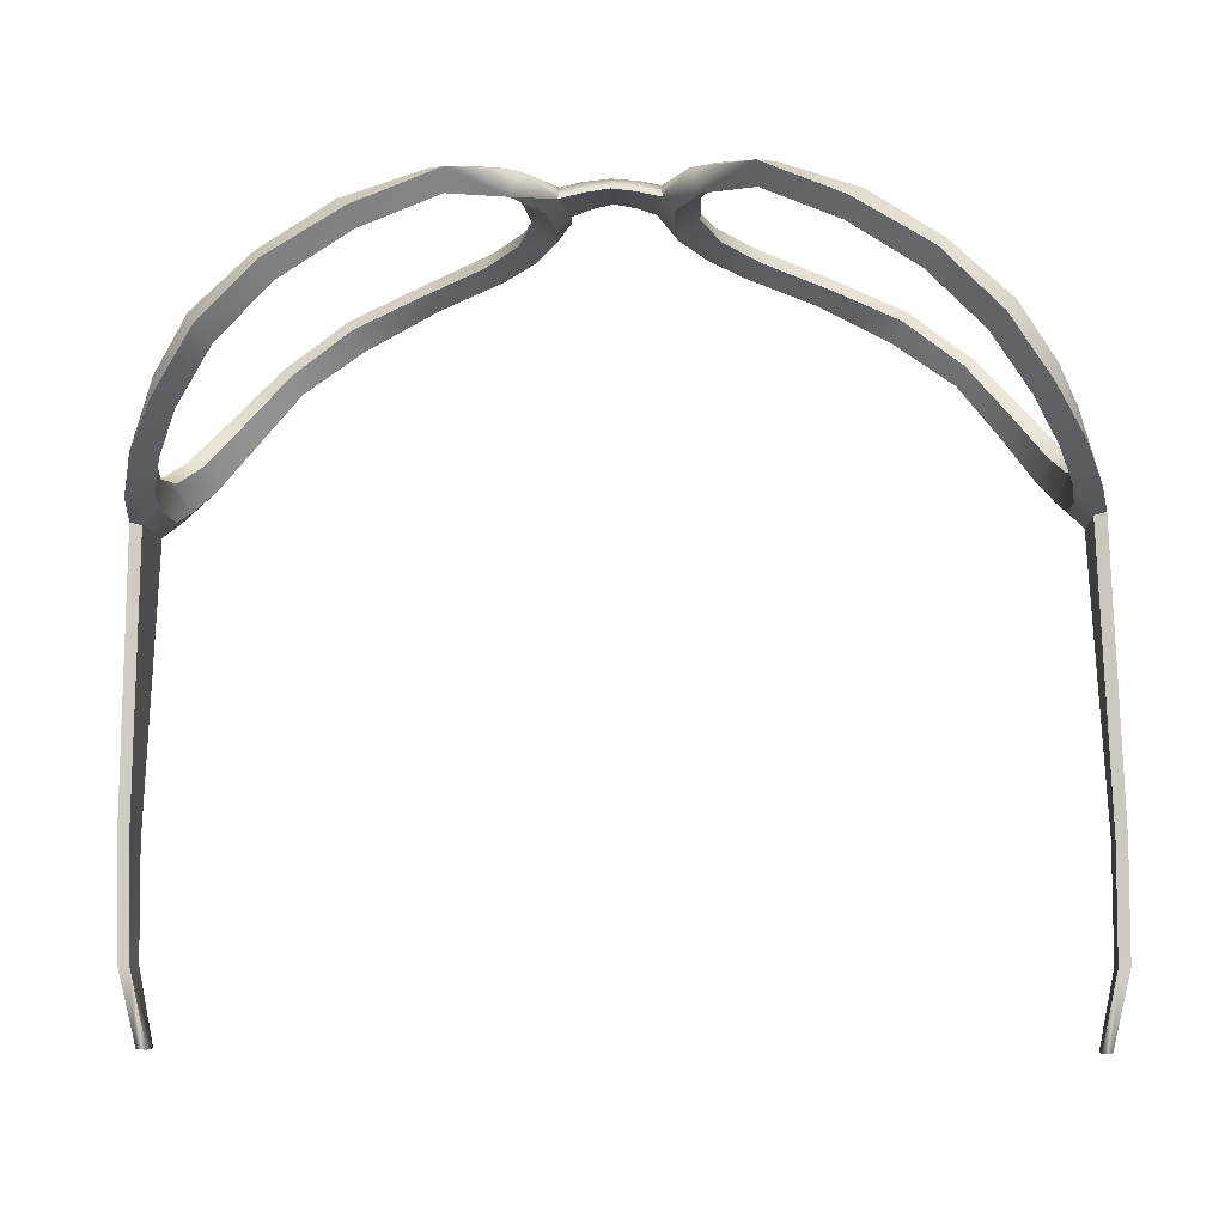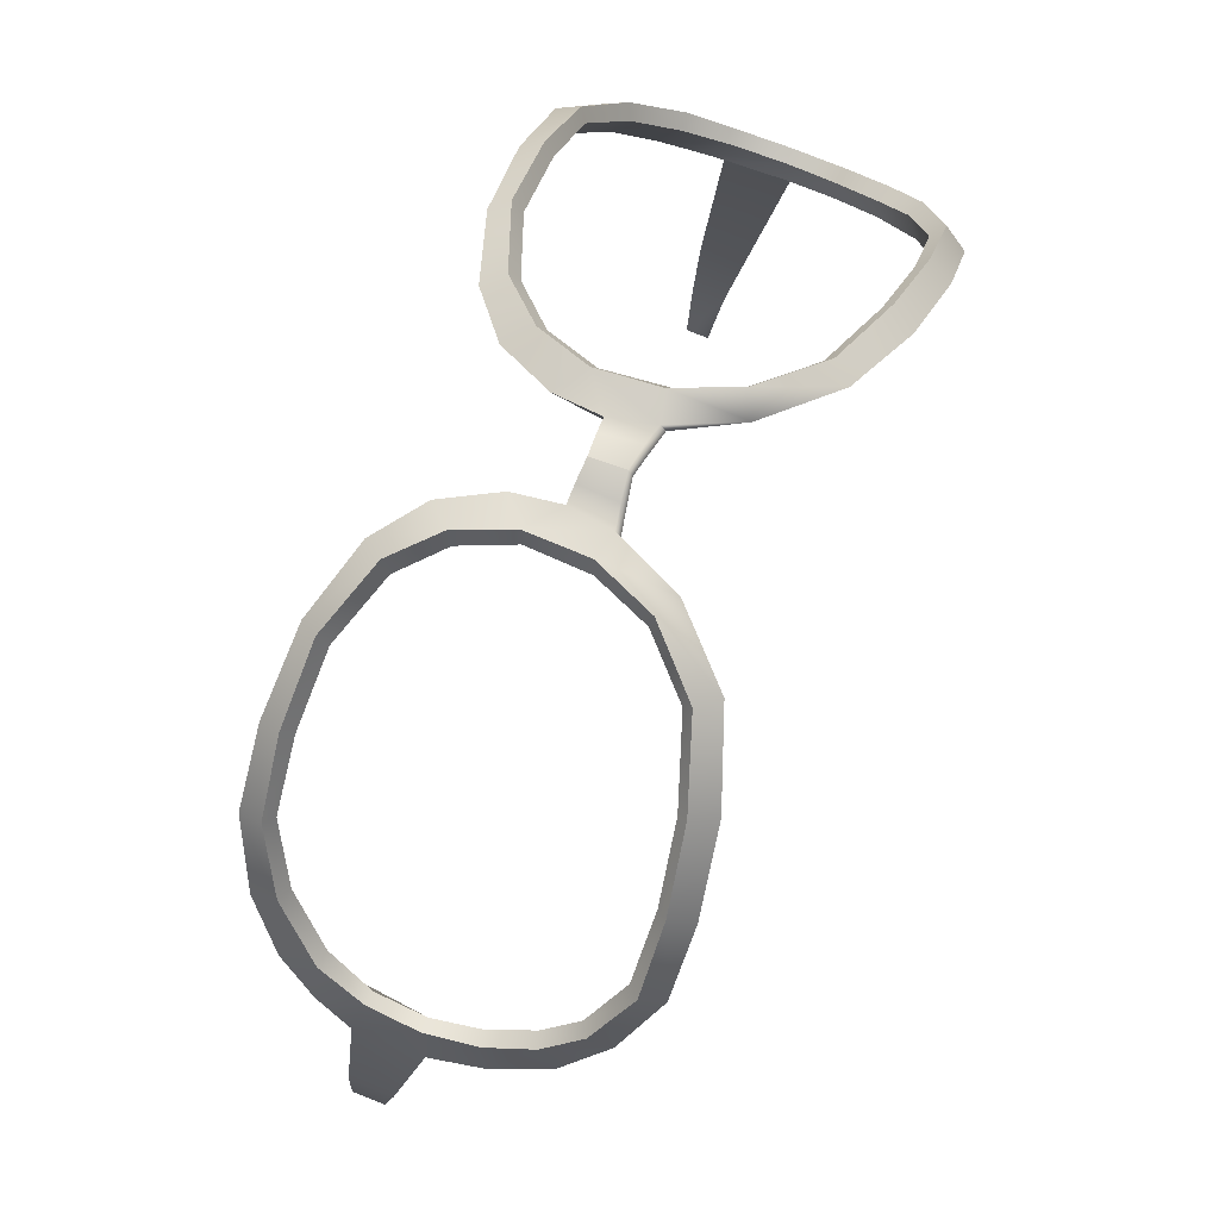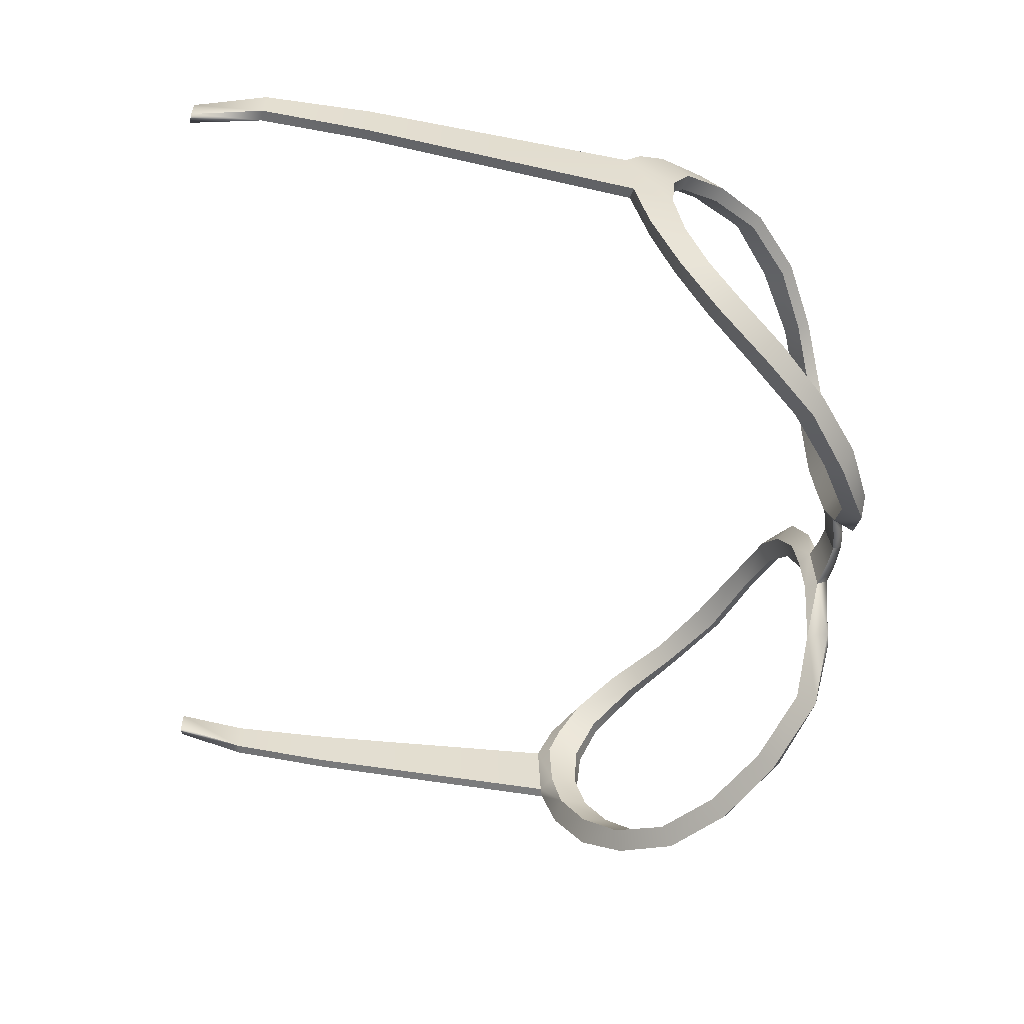
<metadata>
{"format":"obj","ext":"obj","renderer":"f3d","projection":"perspective","resolution":1024,"background":"white","views":[{"elev":-5.8,"azim":4.5,"up":"+Z"},{"elev":73.5,"azim":-68.1,"up":"+Z"},{"elev":-54.8,"azim":-95.9,"up":"+Y"}]}
</metadata>
<code>
g n_glasses_goteamrocketarlo_frame_mesh
v 4.197 94.35 2.8
v 4.358 93.97 2.538
v 4.506 94.12 2.445
v -4.197 94.35 2.8
v -4.505 94.12 2.445
v -4.359 93.97 2.538
v 0.2754 92.93 5.627
v 0.0002675 92.98 5.666
v 0.0002675 93.34 5.62
v 0.2433 93.36 5.571
v 0.4206 93.36 5.494
v 0.5016 92.89 5.565
v 0.7752 93.63 5.543
v 0.4741 93.87 5.439
v 0.8057 92.96 5.617
v 0.818 92.19 5.551
v 1.079 92.31 5.626
v 0.9785 94.2 5.453
v 0.7522 94.45 5.334
v 1.234 94.85 5.209
v 1.385 94.64 5.325
v 1.458 91.55 5.439
v 1.64 91.76 5.475
v 2.028 95.12 4.956
v 2.14 94.93 5.069
v 2.946 94.95 4.698
v 2.887 95.18 4.518
v 3.624 94.88 4.172
v 3.594 95.13 4.013
v 2.449 91.48 5.132
v 2.305 91.23 5.01
v 3.098 91.11 4.496
v 3.189 91.36 4.626
v 4.11 94.59 3.588
v 4.118 94.88 3.326
v 4.46 94.52 2.786
v 4.462 94.12 3.073
v 4.654 94.13 2.457
v 4.582 93.64 2.853
v 4.767 93.74 2.257
v 3.713 91.12 3.886
v 3.814 91.36 4.05
v 4.618 93.09 2.798
v 4.76 93.01 2.317
v 4.21 91.66 3.515
v 4.165 91.43 3.281
v 4.472 91.85 2.827
v 4.413 92.04 3.168
v 4.668 92.45 2.483
v 4.555 92.53 2.913
v 4.445 93.67 2.398
v 4.506 94.12 2.445
v 4.358 93.97 2.538
v 4.613 93.74 2.253
v 4.453 93.06 2.425
v 4.633 93.02 2.286
v 4.398 92.57 2.535
v 4.76 93.01 2.317
v 4.668 92.45 2.483
v 4.236 92.06 2.812
v 4.472 91.85 2.827
v 3.976 91.62 3.205
v 4.165 91.43 3.281
v 3.713 91.12 3.886
v 3.557 91.31 3.752
v 2.984 91.29 4.325
v 3.098 91.11 4.496
v 2.305 91.23 5.01
v 2.264 91.39 4.817
v 1.471 91.69 5.218
v 1.458 91.55 5.439
v 0.9204 92.24 5.311
v 0.818 92.19 5.551
v 0.5123 92.84 5.438
v 0.5016 92.89 5.565
v 4.767 93.74 2.257
v 4.952 93.49 -0.7996
v 4.76 93.01 2.317
v 4.958 93.99 -0.7874
v 4.984 94.06 -2.01
v 4.98 93.68 -2.021
v 4.798 94.05 -2.851
v 4.803 93.79 -2.854
v 4.692 94.05 -2.863
v 4.692 93.78 -2.866
v 4.798 94.05 -2.851
v 4.855 94.06 -2.035
v 4.692 94.05 -2.863
v 4.984 94.06 -2.01
v 4.842 94 -0.8103
v 4.958 93.99 -0.7874
v 4.767 93.74 2.257
v 4.613 93.74 2.253
v 4.856 93.69 -2.028
v 4.692 93.78 -2.866
v 4.692 94.05 -2.863
v 4.855 94.06 -2.035
v 4.835 93.5 -0.8378
v 4.842 94 -0.8103
v 4.633 93.02 2.286
v 4.613 93.74 2.253
v 4.613 93.74 2.253
v 4.767 93.74 2.257
v 4.654 94.13 2.457
v 4.506 94.12 2.445
v 4.46 94.52 2.786
v 4.506 94.12 2.445
v 4.654 94.13 2.457
v 4.197 94.35 2.8
v 3.901 94.71 3.278
v 4.118 94.88 3.326
v 3.594 95.13 4.013
v 3.433 94.96 3.916
v 2.887 95.18 4.518
v 2.77 95 4.386
v 2.028 95.12 4.956
v 1.977 94.95 4.794
v 1.234 94.85 5.209
v 1.27 94.7 5.03
v 0.7522 94.45 5.334
v 0.8883 94.31 5.138
v 0.4741 93.87 5.439
v 0.6162 93.79 5.225
v 0.4298 93.38 5.387
v 0.4206 93.36 5.494
v 0.5948 93.36 5.274
v 0.6315 92.89 5.305
v 0.5123 92.84 5.438
v 0.9204 92.24 5.311
v 0.0002675 92.93 5.557
v 0.0002675 92.98 5.666
v 0.2754 92.93 5.627
v 0.2418 92.89 5.513
v 0.5123 92.84 5.438
v 0.5016 92.89 5.565
v 0.2433 93.36 5.571
v 0.0002675 93.34 5.62
v 0.0002675 93.34 5.502
v 0.2142 93.36 5.462
v 0.4206 93.36 5.494
v 0.4298 93.38 5.387
v 4.835 93.5 -0.8378
v 4.633 93.02 2.286
v 4.76 93.01 2.317
v 4.952 93.49 -0.7996
v 4.856 93.69 -2.028
v 4.98 93.68 -2.021
v 4.803 93.79 -2.854
v 4.692 93.78 -2.866
v 4.618 93.09 2.798
v 4.44 93.62 2.785
v 4.582 93.64 2.853
v 4.468 93.08 2.749
v 4.555 92.53 2.913
v 4.393 92.55 2.873
v 4.413 92.04 3.168
v 4.249 92.1 3.121
v 4.21 91.66 3.515
v 4.067 91.75 3.445
v 3.814 91.36 4.05
v 3.696 91.47 3.96
v 3.189 91.36 4.626
v 3.111 91.46 4.533
v 2.421 91.57 5.018
v 2.449 91.48 5.132
v 1.64 91.76 5.475
v 1.634 91.84 5.343
v 1.079 92.31 5.626
v 1.133 92.34 5.464
v 0.8057 92.96 5.617
v 0.8898 92.93 5.45
v 0.7752 93.63 5.543
v 0.8455 93.59 5.384
v 1.044 94.14 5.283
v 0.9785 94.2 5.453
v 1.385 94.64 5.325
v 1.434 94.55 5.158
v 2.14 94.93 5.069
v 2.134 94.81 4.926
v 2.946 94.95 4.698
v 2.883 94.84 4.587
v 3.624 94.88 4.172
v 3.519 94.8 4.093
v 4.11 94.59 3.588
v 3.963 94.53 3.52
v 4.284 94.1 3.029
v 4.462 94.12 3.073
v 4.582 93.64 2.853
v 4.44 93.62 2.785
v 4.197 94.35 2.8
v 4.44 93.62 2.785
v 4.358 93.97 2.538
v 4.284 94.1 3.029
v 3.963 94.53 3.52
v 3.901 94.71 3.278
v 3.433 94.96 3.916
v 3.519 94.8 4.093
v 2.77 95 4.386
v 2.883 94.84 4.587
v 1.977 94.95 4.794
v 2.134 94.81 4.926
v 1.27 94.7 5.03
v 1.434 94.55 5.158
v 0.8883 94.31 5.138
v 1.044 94.14 5.283
v 0.6162 93.79 5.225
v 0.8455 93.59 5.384
v 0.5948 93.36 5.274
v 0.8898 92.93 5.45
v 0.6315 92.89 5.305
v 0.9204 92.24 5.311
v 1.133 92.34 5.464
v 1.471 91.69 5.218
v 1.634 91.84 5.343
v 2.264 91.39 4.817
v 2.421 91.57 5.018
v 2.984 91.29 4.325
v 3.111 91.46 4.533
v 3.557 91.31 3.752
v 3.696 91.47 3.96
v 3.976 91.62 3.205
v 4.067 91.75 3.445
v 4.236 92.06 2.812
v 4.249 92.1 3.121
v 4.398 92.57 2.535
v 4.393 92.55 2.873
v 4.453 93.06 2.425
v 4.468 93.08 2.749
v 4.445 93.67 2.398
v 4.358 93.97 2.538
v 4.44 93.62 2.785
v 0.2142 93.36 5.462
v 0.0002675 93.34 5.502
v 0.0002675 92.93 5.557
v 0.2418 92.89 5.513
v 0.4298 93.38 5.387
v 0.5123 92.84 5.438
v -0.2748 92.93 5.627
v 0.0002675 93.34 5.62
v 0.0002675 92.98 5.666
v -0.2428 93.36 5.571
v -0.42 93.36 5.494
v -0.5011 92.89 5.565
v -0.7746 93.63 5.543
v -0.4751 93.87 5.439
v -0.8067 92.96 5.617
v -0.8174 92.19 5.551
v -1.079 92.31 5.626
v -0.9794 94.2 5.453
v -0.7517 94.45 5.334
v -1.233 94.85 5.209
v -1.386 94.64 5.325
v -1.458 91.55 5.439
v -1.641 91.76 5.475
v -2.028 95.12 4.956
v -2.14 94.93 5.069
v -2.945 94.95 4.698
v -2.887 95.18 4.518
v -3.625 94.88 4.172
v -3.595 95.13 4.013
v -2.448 91.48 5.132
v -2.305 91.23 5.01
v -3.098 91.11 4.496
v -3.19 91.36 4.626
v -4.111 94.59 3.588
v -4.117 94.88 3.326
v -4.461 94.52 2.786
v -4.461 94.12 3.073
v -4.654 94.13 2.457
v -4.583 93.64 2.853
v -4.767 93.74 2.257
v -3.712 91.12 3.886
v -3.815 91.36 4.05
v -4.619 93.09 2.798
v -4.761 93.01 2.317
v -4.209 91.66 3.515
v -4.165 91.43 3.281
v -4.472 91.85 2.827
v -4.414 92.04 3.168
v -4.668 92.45 2.483
v -4.556 92.53 2.913
v -4.444 93.67 2.398
v -4.359 93.97 2.538
v -4.505 94.12 2.445
v -4.612 93.74 2.253
v -4.454 93.06 2.425
v -4.634 93.02 2.286
v -4.399 92.57 2.535
v -4.761 93.01 2.317
v -4.668 92.45 2.483
v -4.235 92.06 2.812
v -4.472 91.85 2.827
v -3.977 91.62 3.205
v -4.165 91.43 3.281
v -3.712 91.12 3.886
v -3.558 91.31 3.752
v -2.985 91.29 4.325
v -3.098 91.11 4.496
v -2.305 91.23 5.01
v -2.263 91.39 4.817
v -1.472 91.69 5.218
v -1.458 91.55 5.439
v -0.9214 92.24 5.311
v -0.8174 92.19 5.551
v -0.5133 92.84 5.438
v -0.5011 92.89 5.565
v -4.767 93.74 2.257
v -4.761 93.01 2.317
v -4.953 93.49 -0.7996
v -4.958 93.99 -0.7874
v -4.984 94.06 -2.01
v -4.979 93.68 -2.021
v -4.799 94.05 -2.851
v -4.804 93.79 -2.854
v -4.692 94.05 -2.863
v -4.693 93.78 -2.866
v -4.799 94.05 -2.851
v -4.692 94.05 -2.863
v -4.854 94.06 -2.035
v -4.984 94.06 -2.01
v -4.843 94 -0.8103
v -4.958 93.99 -0.7874
v -4.767 93.74 2.257
v -4.612 93.74 2.253
v -4.856 93.69 -2.028
v -4.692 94.05 -2.863
v -4.693 93.78 -2.866
v -4.854 94.06 -2.035
v -4.834 93.5 -0.8378
v -4.843 94 -0.8103
v -4.634 93.02 2.286
v -4.612 93.74 2.253
v -4.612 93.74 2.253
v -4.505 94.12 2.445
v -4.654 94.13 2.457
v -4.767 93.74 2.257
v -4.461 94.52 2.786
v -4.654 94.13 2.457
v -4.505 94.12 2.445
v -4.197 94.35 2.8
v -3.902 94.71 3.278
v -4.117 94.88 3.326
v -3.595 95.13 4.013
v -3.434 94.96 3.916
v -2.887 95.18 4.518
v -2.769 95 4.386
v -2.028 95.12 4.956
v -1.977 94.95 4.794
v -1.233 94.85 5.209
v -1.27 94.7 5.03
v -0.7517 94.45 5.334
v -0.8877 94.31 5.138
v -0.4751 93.87 5.439
v -0.6157 93.79 5.225
v -0.4307 93.38 5.387
v -0.42 93.36 5.494
v -0.5943 93.36 5.274
v -0.631 92.89 5.305
v -0.5133 92.84 5.438
v -0.9214 92.24 5.311
v 0.0002675 92.93 5.557
v -0.2748 92.93 5.627
v 0.0002675 92.98 5.666
v -0.2412 92.89 5.513
v -0.5133 92.84 5.438
v -0.5011 92.89 5.565
v -0.2428 93.36 5.571
v 0.0002675 93.34 5.502
v 0.0002675 93.34 5.62
v -0.2137 93.36 5.462
v -0.42 93.36 5.494
v -0.4307 93.38 5.387
v -4.834 93.5 -0.8378
v -4.761 93.01 2.317
v -4.634 93.02 2.286
v -4.953 93.49 -0.7996
v -4.856 93.69 -2.028
v -4.979 93.68 -2.021
v -4.804 93.79 -2.854
v -4.693 93.78 -2.866
v -4.619 93.09 2.798
v -4.583 93.64 2.853
v -4.44 93.62 2.785
v -4.467 93.08 2.749
v -4.556 92.53 2.913
v -4.392 92.55 2.873
v -4.414 92.04 3.168
v -4.249 92.1 3.121
v -4.209 91.66 3.515
v -4.067 91.75 3.445
v -3.815 91.36 4.05
v -3.697 91.47 3.96
v -3.19 91.36 4.626
v -3.112 91.46 4.533
v -2.421 91.57 5.018
v -2.448 91.48 5.132
v -1.641 91.76 5.475
v -1.634 91.84 5.343
v -1.079 92.31 5.626
v -1.134 92.34 5.464
v -0.8067 92.96 5.617
v -0.8893 92.93 5.45
v -0.7746 93.63 5.543
v -0.8449 93.59 5.384
v -1.044 94.14 5.283
v -0.9794 94.2 5.453
v -1.386 94.64 5.325
v -1.433 94.55 5.158
v -2.14 94.93 5.069
v -2.135 94.81 4.926
v -2.945 94.95 4.698
v -2.882 94.84 4.587
v -3.625 94.88 4.172
v -3.518 94.8 4.093
v -4.111 94.59 3.588
v -3.964 94.53 3.52
v -4.284 94.1 3.029
v -4.461 94.12 3.073
v -4.583 93.64 2.853
v -4.44 93.62 2.785
v -4.197 94.35 2.8
v -4.359 93.97 2.538
v -4.44 93.62 2.785
v -4.284 94.1 3.029
v -3.964 94.53 3.52
v -3.902 94.71 3.278
v -3.434 94.96 3.916
v -3.518 94.8 4.093
v -2.769 95 4.386
v -2.882 94.84 4.587
v -1.977 94.95 4.794
v -2.135 94.81 4.926
v -1.27 94.7 5.03
v -1.433 94.55 5.158
v -0.8877 94.31 5.138
v -1.044 94.14 5.283
v -0.6157 93.79 5.225
v -0.8449 93.59 5.384
v -0.5943 93.36 5.274
v -0.8893 92.93 5.45
v -0.631 92.89 5.305
v -0.9214 92.24 5.311
v -1.134 92.34 5.464
v -1.472 91.69 5.218
v -1.634 91.84 5.343
v -2.263 91.39 4.817
v -2.421 91.57 5.018
v -2.985 91.29 4.325
v -3.112 91.46 4.533
v -3.558 91.31 3.752
v -3.697 91.47 3.96
v -3.977 91.62 3.205
v -4.067 91.75 3.445
v -4.235 92.06 2.812
v -4.249 92.1 3.121
v -4.399 92.57 2.535
v -4.392 92.55 2.873
v -4.454 93.06 2.425
v -4.467 93.08 2.749
v -4.444 93.67 2.398
v -4.359 93.97 2.538
v -4.44 93.62 2.785
v -0.2137 93.36 5.462
v 0.0002675 92.93 5.557
v 0.0002675 93.34 5.502
v -0.2412 92.89 5.513
v -0.4307 93.38 5.387
v -0.5133 92.84 5.438
g n_glasses_goteamrocketarlo_frame_mesh_0
f 3 2 1
f 6 5 4
f 9 8 7
f 10 9 7
f 10 7 11
f 7 12 11
f 11 12 13
f 13 14 11
f 12 15 13
f 15 12 16
f 17 15 16
f 14 13 18
f 19 14 18
f 20 19 18
f 21 20 18
f 17 16 22
f 23 17 22
f 24 20 21
f 25 24 21
f 25 26 24
f 26 27 24
f 26 28 27
f 28 29 27
f 23 22 30
f 22 31 30
f 30 31 32
f 33 30 32
f 28 34 29
f 34 35 29
f 36 35 34
f 37 36 34
f 38 36 37
f 39 38 37
f 40 38 39
f 33 32 41
f 42 33 41
f 39 43 40
f 43 44 40
f 42 41 45
f 41 46 45
f 46 47 45
f 47 48 45
f 49 44 43
f 48 47 49
f 50 49 43
f 50 48 49
f 53 52 51
f 52 54 51
f 55 51 54
f 56 55 54
f 55 56 57
f 57 56 58
f 59 57 58
f 60 57 59
f 61 60 59
f 62 60 61
f 63 62 61
f 62 63 64
f 65 62 64
f 66 65 64
f 67 66 64
f 67 68 66
f 68 69 66
f 70 69 68
f 71 70 68
f 70 71 72
f 71 73 72
f 73 74 72
f 73 75 74
f 78 77 76
f 77 79 76
f 80 79 77
f 81 80 77
f 82 80 81
f 83 82 81
f 84 82 83
f 85 84 83
f 88 87 86
f 87 89 86
f 89 87 90
f 91 89 90
f 91 90 92
f 90 93 92
f 96 95 94
f 97 96 94
f 94 98 97
f 98 99 97
f 98 100 99
f 100 101 99
f 104 103 102
f 105 104 102
f 108 107 106
f 106 107 109
f 109 110 106
f 110 111 106
f 111 110 112
f 110 113 112
f 114 112 113
f 115 114 113
f 114 115 116
f 115 117 116
f 118 116 117
f 119 118 117
f 120 118 119
f 121 120 119
f 122 120 121
f 123 122 121
f 124 122 123
f 125 122 124
f 126 124 123
f 126 127 124
f 127 128 124
f 128 127 129
f 132 131 130
f 133 132 130
f 133 134 132
f 134 135 132
f 138 137 136
f 139 138 136
f 139 136 140
f 141 139 140
f 144 143 142
f 145 144 142
f 142 146 145
f 146 147 145
f 147 146 148
f 146 149 148
f 152 151 150
f 151 153 150
f 150 153 154
f 153 155 154
f 154 155 156
f 155 157 156
f 156 157 158
f 157 159 158
f 158 159 160
f 159 161 160
f 160 161 162
f 161 163 162
f 162 163 164
f 165 162 164
f 166 165 164
f 167 166 164
f 168 166 167
f 169 168 167
f 170 168 169
f 171 170 169
f 172 170 171
f 173 172 171
f 172 173 174
f 175 172 174
f 176 175 174
f 177 176 174
f 178 176 177
f 179 178 177
f 180 178 179
f 181 180 179
f 182 180 181
f 183 182 181
f 184 182 183
f 185 184 183
f 184 185 186
f 187 184 186
f 188 187 186
f 189 188 186
f 192 191 190
f 191 193 190
f 193 194 190
f 194 195 190
f 195 194 196
f 194 197 196
f 196 197 198
f 197 199 198
f 198 199 200
f 199 201 200
f 200 201 202
f 201 203 202
f 202 203 204
f 203 205 204
f 204 205 206
f 205 207 206
f 206 207 208
f 207 209 208
f 208 209 210
f 210 209 211
f 209 212 211
f 211 212 213
f 212 214 213
f 213 214 215
f 214 216 215
f 217 215 216
f 218 217 216
f 217 218 219
f 218 220 219
f 219 220 221
f 220 222 221
f 221 222 223
f 222 224 223
f 223 224 225
f 224 226 225
f 225 226 227
f 226 228 227
f 227 228 229
f 229 228 230
f 228 231 230
f 234 233 232
f 235 234 232
f 235 232 236
f 237 235 236
f 240 239 238
f 239 241 238
f 238 241 242
f 243 238 242
f 243 242 244
f 245 244 242
f 246 243 244
f 243 246 247
f 246 248 247
f 244 245 249
f 245 250 249
f 250 251 249
f 251 252 249
f 247 248 253
f 248 254 253
f 251 255 252
f 255 256 252
f 257 256 255
f 258 257 255
f 259 257 258
f 260 259 258
f 253 254 261
f 262 253 261
f 262 261 263
f 261 264 263
f 265 259 260
f 266 265 260
f 266 267 265
f 267 268 265
f 267 269 268
f 269 270 268
f 269 271 270
f 263 264 272
f 264 273 272
f 274 270 271
f 275 274 271
f 272 273 276
f 277 272 276
f 278 277 276
f 279 278 276
f 275 280 274
f 278 279 280
f 280 281 274
f 279 281 280
f 284 283 282
f 285 284 282
f 282 286 285
f 286 287 285
f 287 286 288
f 287 288 289
f 288 290 289
f 288 291 290
f 291 292 290
f 291 293 292
f 293 294 292
f 294 293 295
f 293 296 295
f 296 297 295
f 297 298 295
f 299 298 297
f 300 299 297
f 300 301 299
f 301 302 299
f 302 301 303
f 304 302 303
f 305 304 303
f 306 304 305
f 309 308 307
f 310 309 307
f 310 311 309
f 311 312 309
f 311 313 312
f 313 314 312
f 313 315 314
f 315 316 314
f 319 318 317
f 320 319 317
f 319 320 321
f 320 322 321
f 321 322 323
f 324 321 323
f 327 326 325
f 326 328 325
f 329 325 328
f 330 329 328
f 331 329 330
f 332 331 330
f 335 334 333
f 336 335 333
f 339 338 337
f 339 337 340
f 341 340 337
f 342 341 337
f 341 342 343
f 344 341 343
f 343 345 344
f 345 346 344
f 346 345 347
f 348 346 347
f 347 349 348
f 349 350 348
f 349 351 350
f 351 352 350
f 351 353 352
f 353 354 352
f 353 355 354
f 353 356 355
f 355 357 354
f 358 357 355
f 359 358 355
f 358 359 360
f 363 362 361
f 362 364 361
f 365 364 362
f 366 365 362
f 369 368 367
f 368 370 367
f 367 370 371
f 370 372 371
f 375 374 373
f 374 376 373
f 377 373 376
f 378 377 376
f 377 378 379
f 380 377 379
f 383 382 381
f 384 383 381
f 384 381 385
f 386 384 385
f 386 385 387
f 388 386 387
f 388 387 389
f 390 388 389
f 390 389 391
f 392 390 391
f 392 391 393
f 394 392 393
f 394 393 395
f 393 396 395
f 396 397 395
f 397 398 395
f 397 399 398
f 399 400 398
f 399 401 400
f 401 402 400
f 401 403 402
f 403 404 402
f 404 403 405
f 403 406 405
f 406 407 405
f 407 408 405
f 407 409 408
f 409 410 408
f 409 411 410
f 411 412 410
f 411 413 412
f 413 414 412
f 413 415 414
f 415 416 414
f 416 415 417
f 415 418 417
f 418 419 417
f 419 420 417
f 423 422 421
f 424 423 421
f 425 424 421
f 426 425 421
f 425 426 427
f 428 425 427
f 428 427 429
f 430 428 429
f 430 429 431
f 432 430 431
f 432 431 433
f 434 432 433
f 434 433 435
f 436 434 435
f 436 435 437
f 438 436 437
f 438 437 439
f 440 438 439
f 440 439 441
f 440 441 442
f 443 440 442
f 443 442 444
f 445 443 444
f 445 444 446
f 447 445 446
f 446 448 447
f 448 449 447
f 449 448 450
f 451 449 450
f 451 450 452
f 453 451 452
f 453 452 454
f 455 453 454
f 455 454 456
f 457 455 456
f 457 456 458
f 459 457 458
f 459 458 460
f 459 460 461
f 462 459 461
f 465 464 463
f 464 466 463
f 463 466 467
f 466 468 467

</code>
